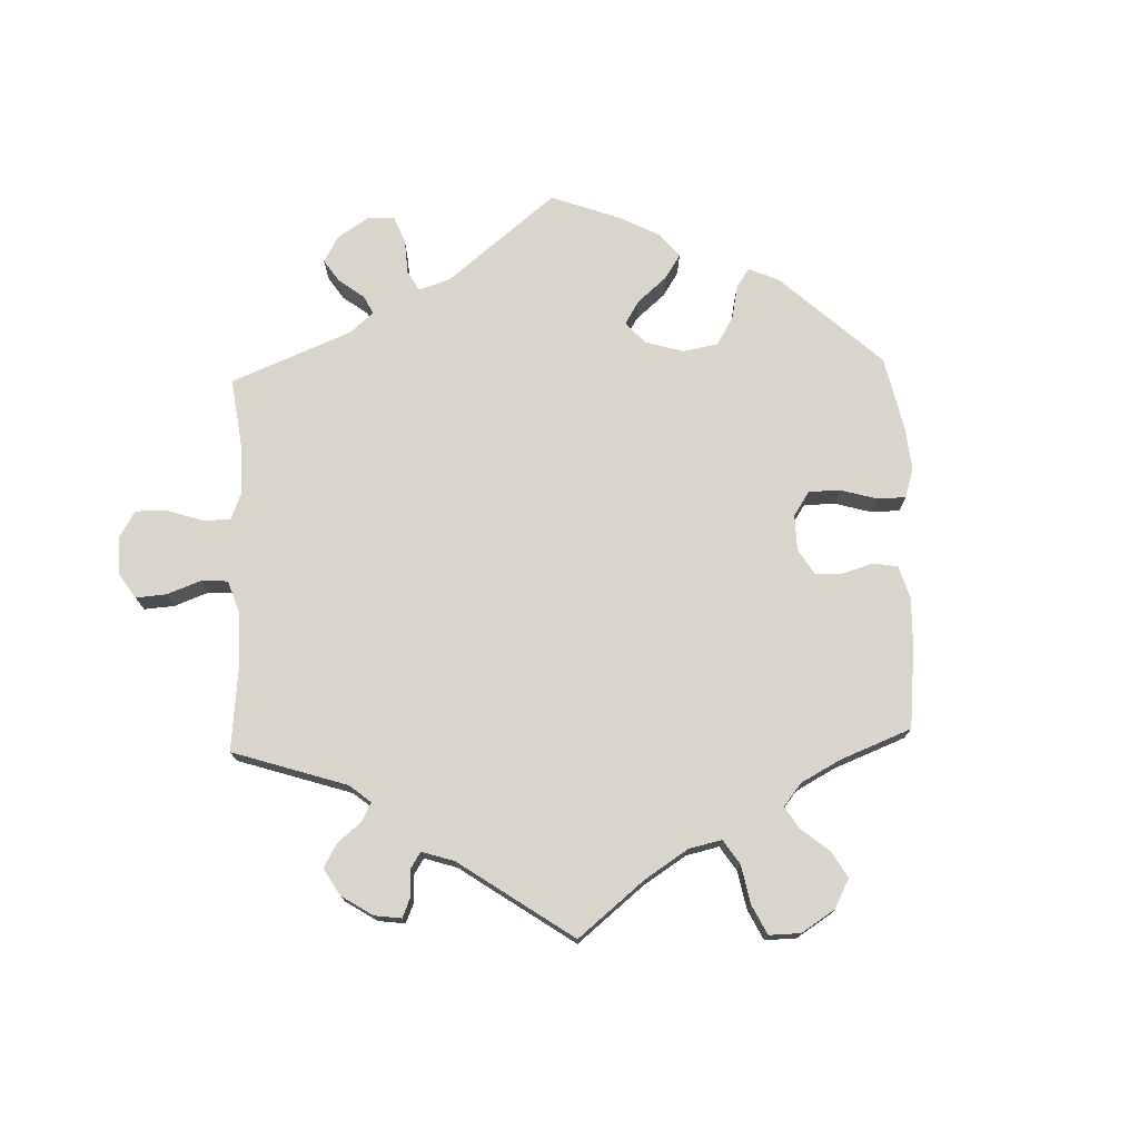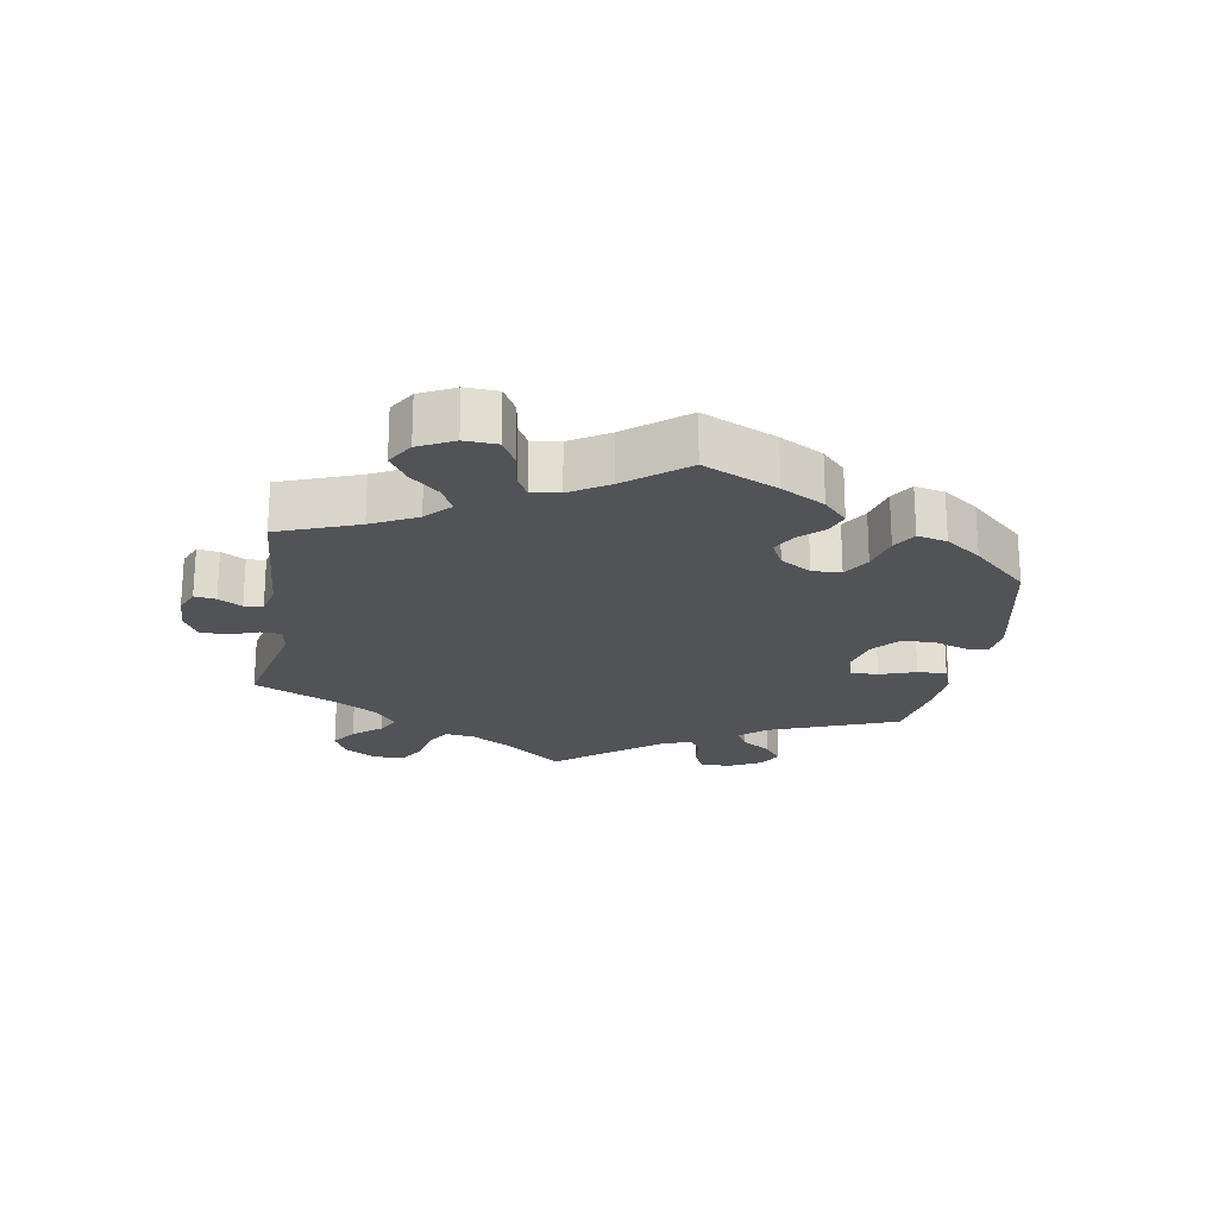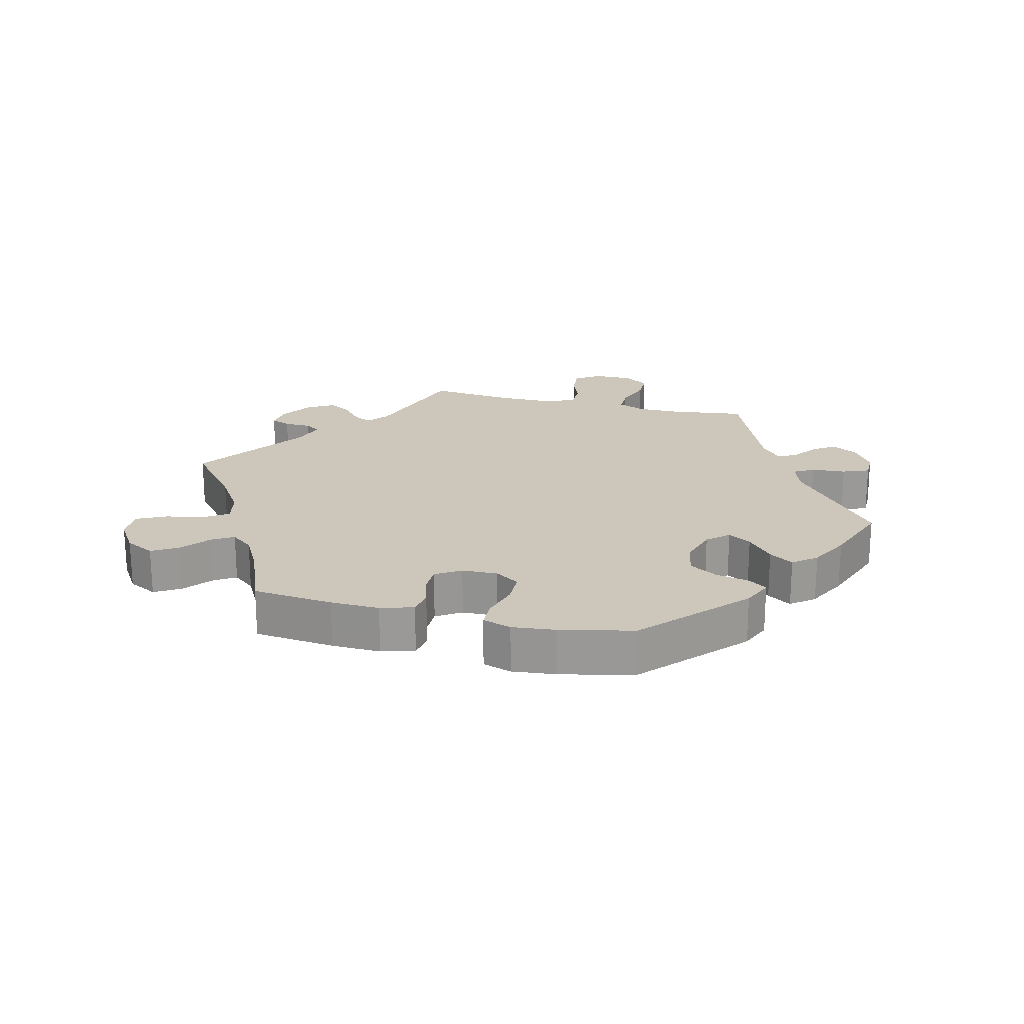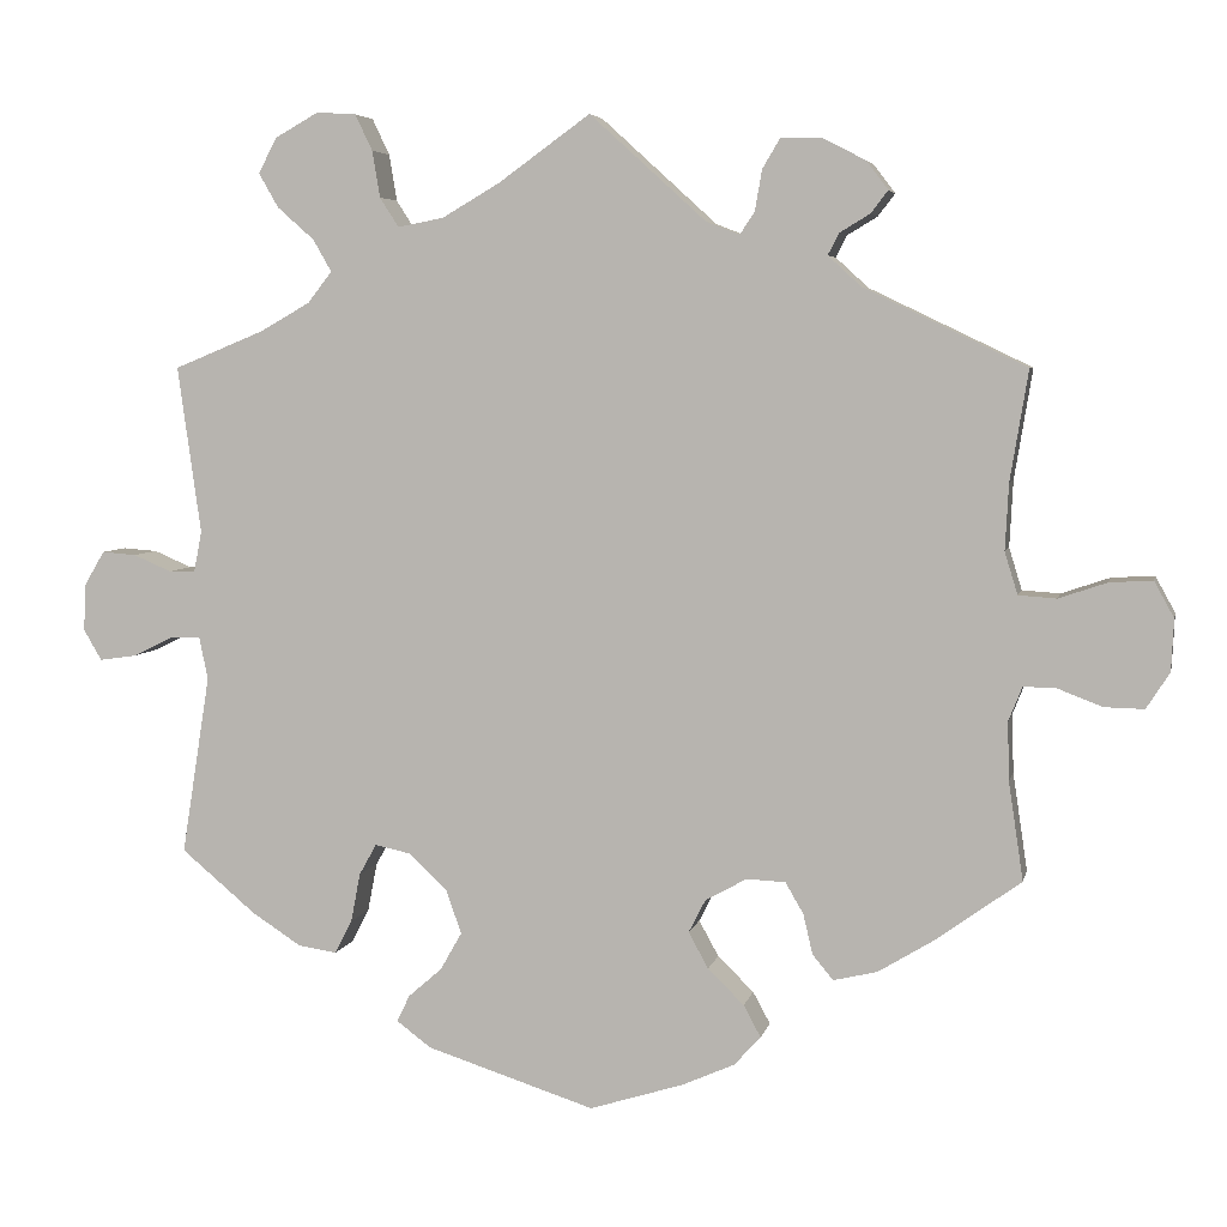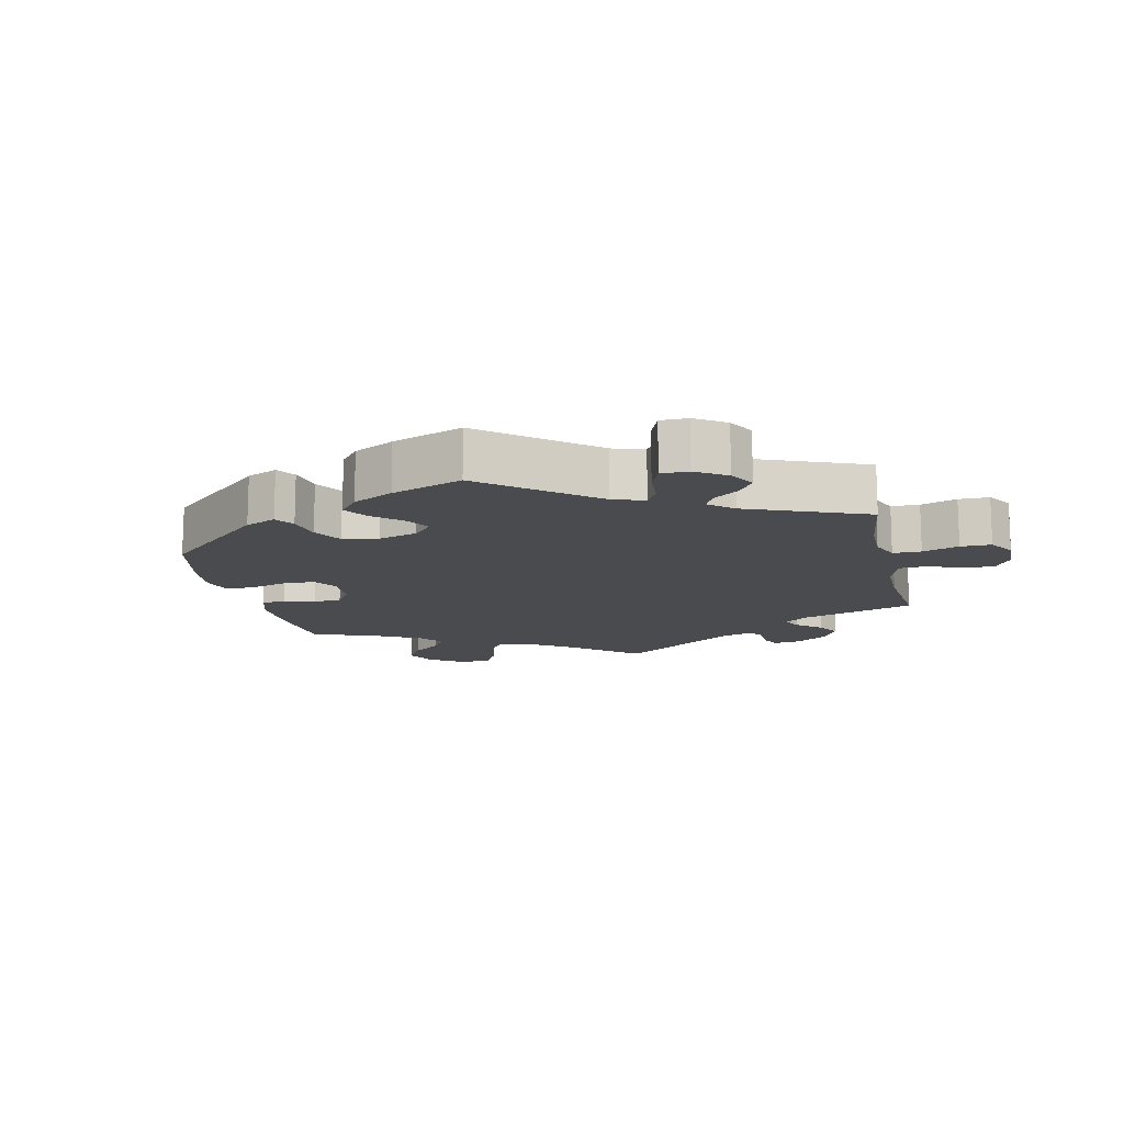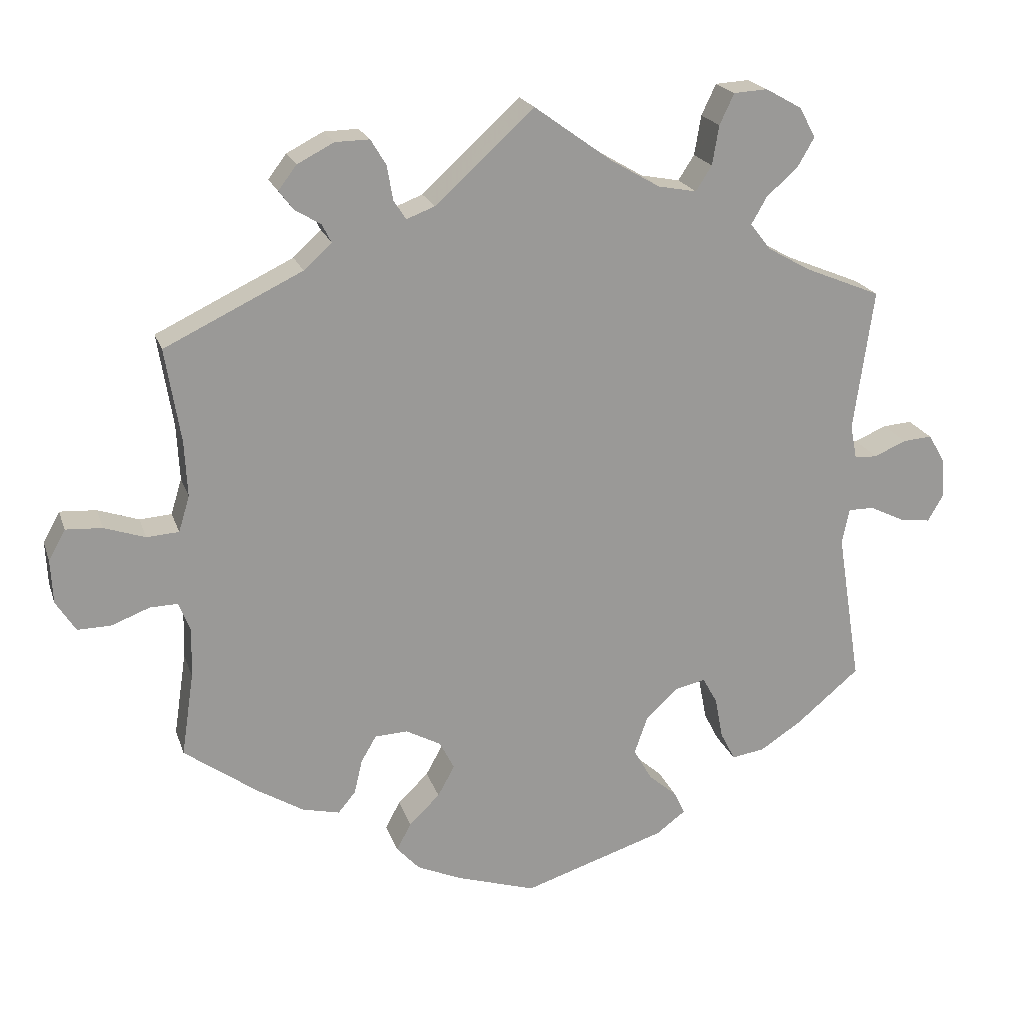
<metadata>
{"format":"obj","ext":"obj","renderer":"f3d","projection":"perspective","resolution":1024,"background":"white","views":[{"elev":74.7,"azim":58.0,"up":"+Y"},{"elev":-21.8,"azim":110.3,"up":"+Y"},{"elev":21.3,"azim":164.1,"up":"+Y"},{"elev":5.2,"azim":11.9,"up":"+Z"},{"elev":-13.7,"azim":-107.1,"up":"+Y"},{"elev":20.5,"azim":164.1,"up":"+Z"}]}
</metadata>
<code>
v -0.195 0.07 -0.515
v -0.235 0.07 -0.485
v -0.22 0.07 -0.454
v -0.181 0.07 -0.42
v -0.156 0.07 -0.376
v -0.174 0.07 -0.325
v -0.218 0.07 -0.283
v -0.26 0.07 -0.274
v -0.28 0.07 -0.31
v -0.291 0.07 -0.367
v -0.311 0.07 -0.406
v -0.356 0.07 -0.399
v -0.413 0.07 -0.362
v -0.5 0.07 -0.289
v -0.467 0.07 -0.081
v -0.477 0.07 -0.032
v -0.512 0.07 -0.032
v -0.559 0.07 -0.055
v -0.602 0.07 -0.061
v -0.623 0.07 -0.025
v -0.62 0.07 0.03
v -0.597 0.07 0.069
v -0.557 0.07 0.066
v -0.513 0.07 0.047
v -0.482 0.07 0.048
v -0.473 0.07 0.095
v -0.5 0.07 0.289
v -0.395 0.07 0.332
v -0.337 0.07 0.365
v -0.309 0.07 0.401
v -0.33 0.07 0.438
v -0.373 0.07 0.476
v -0.396 0.07 0.516
v -0.374 0.07 0.557
v -0.324 0.07 0.585
v -0.278 0.07 0.582
v -0.258 0.07 0.54
v -0.249 0.07 0.486
v -0.227 0.07 0.452
v -0.174 0.07 0.462
v -0.107 0.07 0.501
v 0 0.07 0.578
v 0.135 0.07 0.455
v 0.174 0.07 0.44
v 0.191 0.07 0.466
v 0.199 0.07 0.513
v 0.22 0.07 0.548
v 0.267 0.07 0.547
v 0.317 0.07 0.521
v 0.342 0.07 0.488
v 0.322 0.07 0.462
v 0.287 0.07 0.441
v 0.274 0.07 0.416
v 0.312 0.07 0.381
v 0.501 0.07 0.29
v 0.48 0.07 0.162
v 0.476 0.07 0.085
v 0.491 0.07 0.036
v 0.535 0.07 0.033
v 0.591 0.07 0.052
v 0.641 0.07 0.055
v 0.664 0.07 0.013
v 0.661 0.07 -0.047
v 0.634 0.07 -0.089
v 0.588 0.07 -0.088
v 0.536 0.07 -0.068
v 0.498 0.07 -0.067
v 0.482 0.07 -0.107
v 0.484 0.07 -0.175
v 0.501 0.07 -0.289
v 0.401 0.07 -0.361
v 0.337 0.07 -0.4
v 0.286 0.07 -0.412
v 0.262 0.07 -0.383
v 0.251 0.07 -0.336
v 0.23 0.07 -0.3
v 0.185 0.07 -0.298
v 0.137 0.07 -0.324
v 0.117 0.07 -0.363
v 0.14 0.07 -0.405
v 0.182 0.07 -0.446
v 0.202 0.07 -0.483
v 0.171 0.07 -0.517
v 0.11 0.07 -0.544
v 0.001 0.07 -0.578
v -0.195 0 -0.515
v -0.235 0 -0.485
v -0.22 0 -0.454
v -0.181 0 -0.42
v -0.156 0 -0.376
v -0.174 0 -0.325
v -0.218 0 -0.283
v -0.26 0 -0.274
v -0.28 0 -0.31
v -0.291 0 -0.367
v -0.311 0 -0.406
v -0.356 0 -0.399
v -0.413 0 -0.362
v -0.5 0 -0.289
v -0.467 0 -0.081
v -0.477 0 -0.032
v -0.512 0 -0.032
v -0.559 0 -0.055
v -0.602 0 -0.061
v -0.623 0 -0.025
v -0.62 0 0.03
v -0.597 0 0.069
v -0.557 0 0.066
v -0.513 0 0.047
v -0.482 0 0.048
v -0.473 0 0.095
v -0.5 0 0.289
v -0.395 0 0.332
v -0.337 0 0.365
v -0.309 0 0.401
v -0.33 0 0.438
v -0.373 0 0.476
v -0.396 0 0.516
v -0.374 0 0.557
v -0.324 0 0.585
v -0.278 0 0.582
v -0.258 0 0.54
v -0.249 0 0.486
v -0.227 0 0.452
v -0.174 0 0.462
v -0.107 0 0.501
v 0 0 0.578
v 0.135 0 0.455
v 0.174 0 0.44
v 0.191 0 0.466
v 0.199 0 0.513
v 0.22 0 0.548
v 0.267 0 0.547
v 0.317 0 0.521
v 0.342 0 0.488
v 0.322 0 0.462
v 0.287 0 0.441
v 0.274 0 0.416
v 0.312 0 0.381
v 0.501 0 0.29
v 0.48 0 0.162
v 0.476 0 0.085
v 0.491 0 0.036
v 0.535 0 0.033
v 0.591 0 0.052
v 0.641 0 0.055
v 0.664 0 0.013
v 0.661 0 -0.047
v 0.634 0 -0.089
v 0.588 0 -0.088
v 0.536 0 -0.068
v 0.498 0 -0.067
v 0.482 0 -0.107
v 0.484 0 -0.175
v 0.501 0 -0.289
v 0.401 0 -0.361
v 0.337 0 -0.4
v 0.286 0 -0.412
v 0.262 0 -0.383
v 0.251 0 -0.336
v 0.23 0 -0.3
v 0.185 0 -0.298
v 0.137 0 -0.324
v 0.117 0 -0.363
v 0.14 0 -0.405
v 0.182 0 -0.446
v 0.202 0 -0.483
v 0.171 0 -0.517
v 0.11 0 -0.544
v 0.001 0 -0.578
f 80 81 82 83
f 79 80 83 84
f 72 73 74 75
f 72 75 76
f 69 70 71 72
f 68 69 72 76
f 67 68 76 77
f 63 64 65 66
f 63 66 67
f 62 63 67
f 59 60 61 62
f 58 59 62 67
f 57 58 67 77
f 54 55 56
f 53 54 56 57
f 49 50 51 52
f 49 52 53
f 48 49 53
f 45 46 47 48
f 44 45 48 53
f 41 42 43
f 40 41 43 44
f 39 40 44 53
f 35 36 37 38
f 35 38 39
f 34 35 39
f 31 32 33 34
f 30 31 34 39
f 29 30 39 53
f 26 27 28
f 25 26 28 29
f 21 22 23 24
f 21 24 25
f 20 21 25
f 17 18 19 20
f 16 17 20 25
f 15 16 25 29
f 9 10 11 12
f 8 9 12 13
f 1 2 3 4
f 1 4 5
f 79 84 85 1
f 53 57 77 78
f 8 13 14 15
f 7 8 15 29
f 6 7 29 53
f 78 79 1 5
f 5 6 53 78
f 168 167 166 165
f 169 168 165 164
f 160 159 158 157
f 161 160 157
f 157 156 155 154
f 161 157 154 153
f 162 161 153 152
f 151 150 149 148
f 152 151 148
f 152 148 147
f 147 146 145 144
f 152 147 144 143
f 162 152 143 142
f 141 140 139
f 142 141 139 138
f 137 136 135 134
f 138 137 134
f 138 134 133
f 133 132 131 130
f 138 133 130 129
f 128 127 126
f 129 128 126 125
f 138 129 125 124
f 123 122 121 120
f 124 123 120
f 124 120 119
f 119 118 117 116
f 124 119 116 115
f 138 124 115 114
f 113 112 111
f 114 113 111 110
f 109 108 107 106
f 110 109 106
f 110 106 105
f 105 104 103 102
f 110 105 102 101
f 114 110 101 100
f 97 96 95 94
f 98 97 94 93
f 89 88 87 86
f 90 89 86
f 86 170 169 164
f 163 162 142 138
f 100 99 98 93
f 114 100 93 92
f 138 114 92 91
f 90 86 164 163
f 163 138 91 90
f 1 86 87 2
f 2 87 88 3
f 3 88 89 4
f 4 89 90 5
f 5 90 91 6
f 6 91 92 7
f 7 92 93 8
f 8 93 94 9
f 9 94 95 10
f 10 95 96 11
f 11 96 97 12
f 12 97 98 13
f 13 98 99 14
f 14 99 100 15
f 15 100 101 16
f 16 101 102 17
f 17 102 103 18
f 18 103 104 19
f 19 104 105 20
f 20 105 106 21
f 21 106 107 22
f 22 107 108 23
f 23 108 109 24
f 24 109 110 25
f 25 110 111 26
f 26 111 112 27
f 27 112 113 28
f 28 113 114 29
f 29 114 115 30
f 30 115 116 31
f 31 116 117 32
f 32 117 118 33
f 33 118 119 34
f 34 119 120 35
f 35 120 121 36
f 36 121 122 37
f 37 122 123 38
f 38 123 124 39
f 39 124 125 40
f 40 125 126 41
f 41 126 127 42
f 42 127 128 43
f 43 128 129 44
f 44 129 130 45
f 45 130 131 46
f 46 131 132 47
f 47 132 133 48
f 48 133 134 49
f 49 134 135 50
f 50 135 136 51
f 51 136 137 52
f 52 137 138 53
f 53 138 139 54
f 54 139 140 55
f 55 140 141 56
f 56 141 142 57
f 57 142 143 58
f 58 143 144 59
f 59 144 145 60
f 60 145 146 61
f 61 146 147 62
f 62 147 148 63
f 63 148 149 64
f 64 149 150 65
f 65 150 151 66
f 66 151 152 67
f 67 152 153 68
f 68 153 154 69
f 69 154 155 70
f 70 155 156 71
f 71 156 157 72
f 72 157 158 73
f 73 158 159 74
f 74 159 160 75
f 75 160 161 76
f 76 161 162 77
f 77 162 163 78
f 78 163 164 79
f 79 164 165 80
f 80 165 166 81
f 81 166 167 82
f 82 167 168 83
f 83 168 169 84
f 84 169 170 85
f 85 170 86 1

</code>
